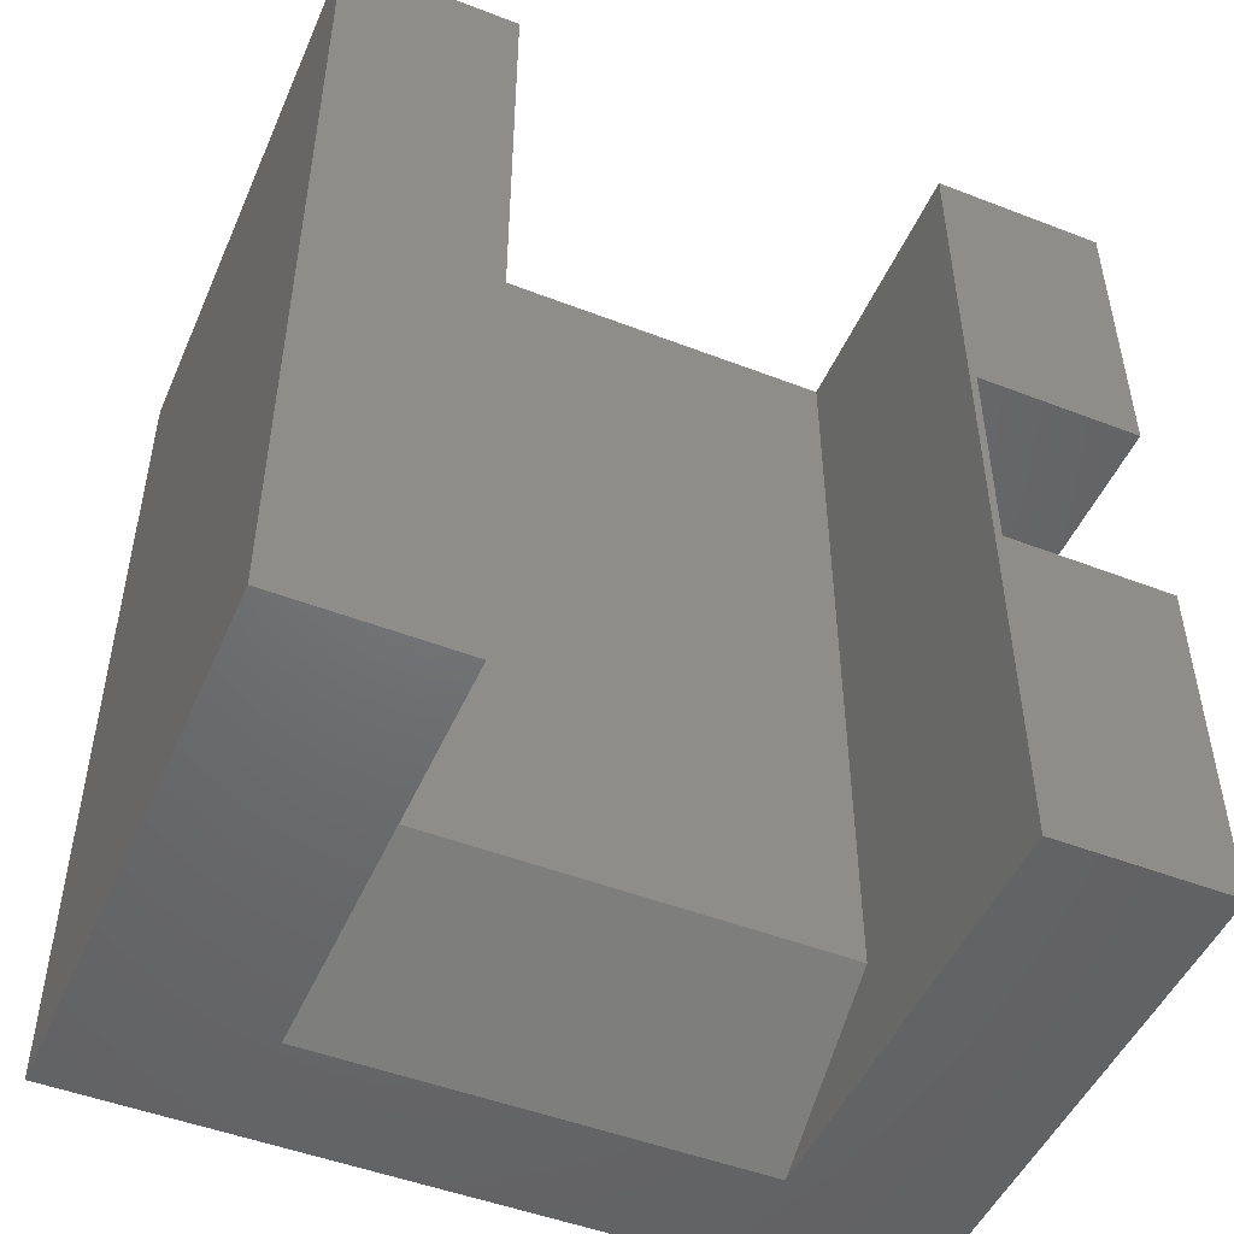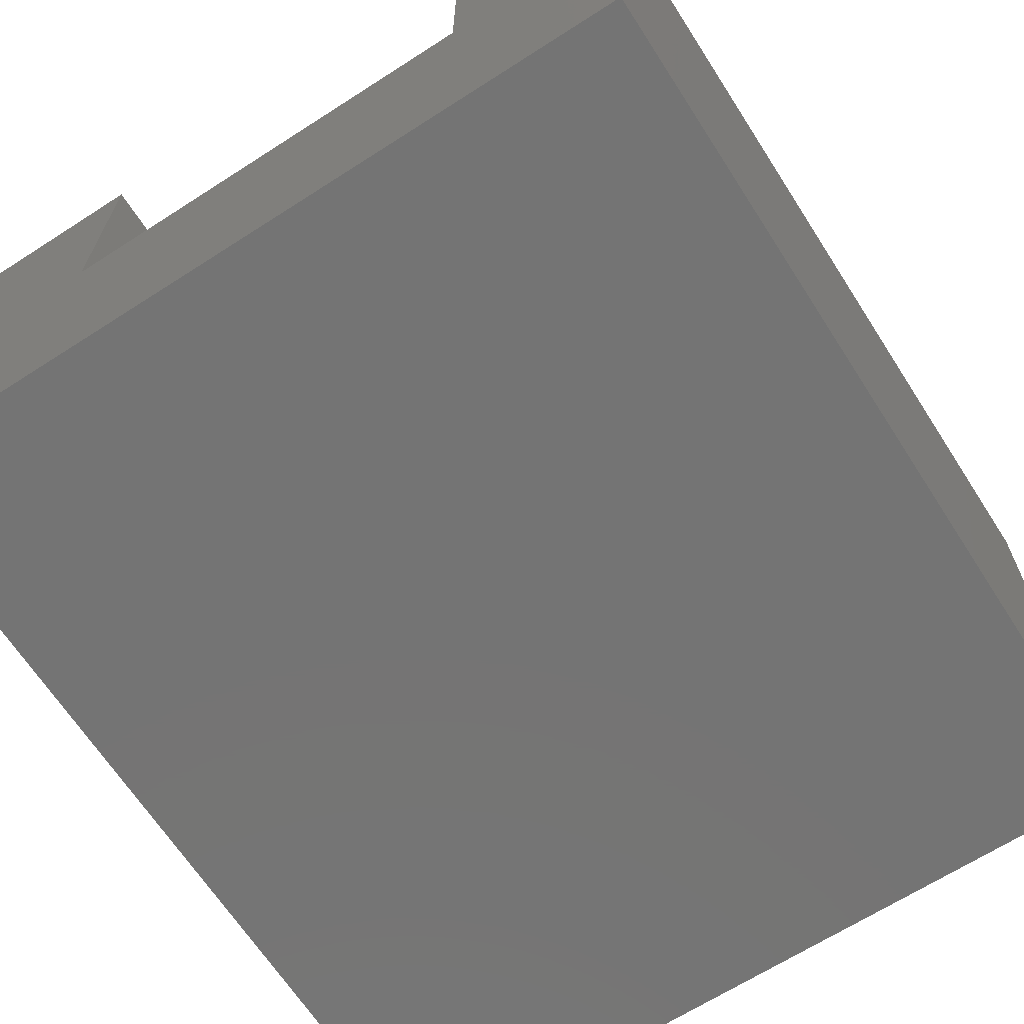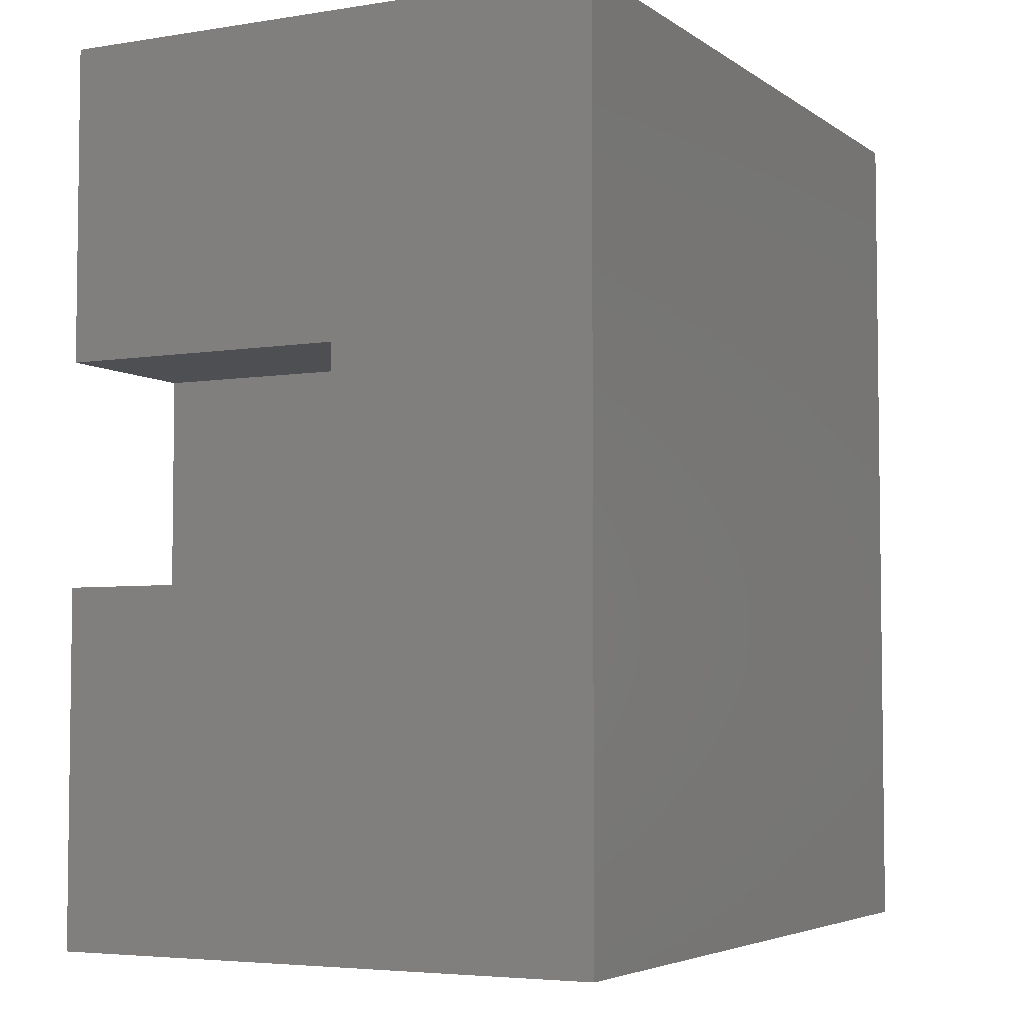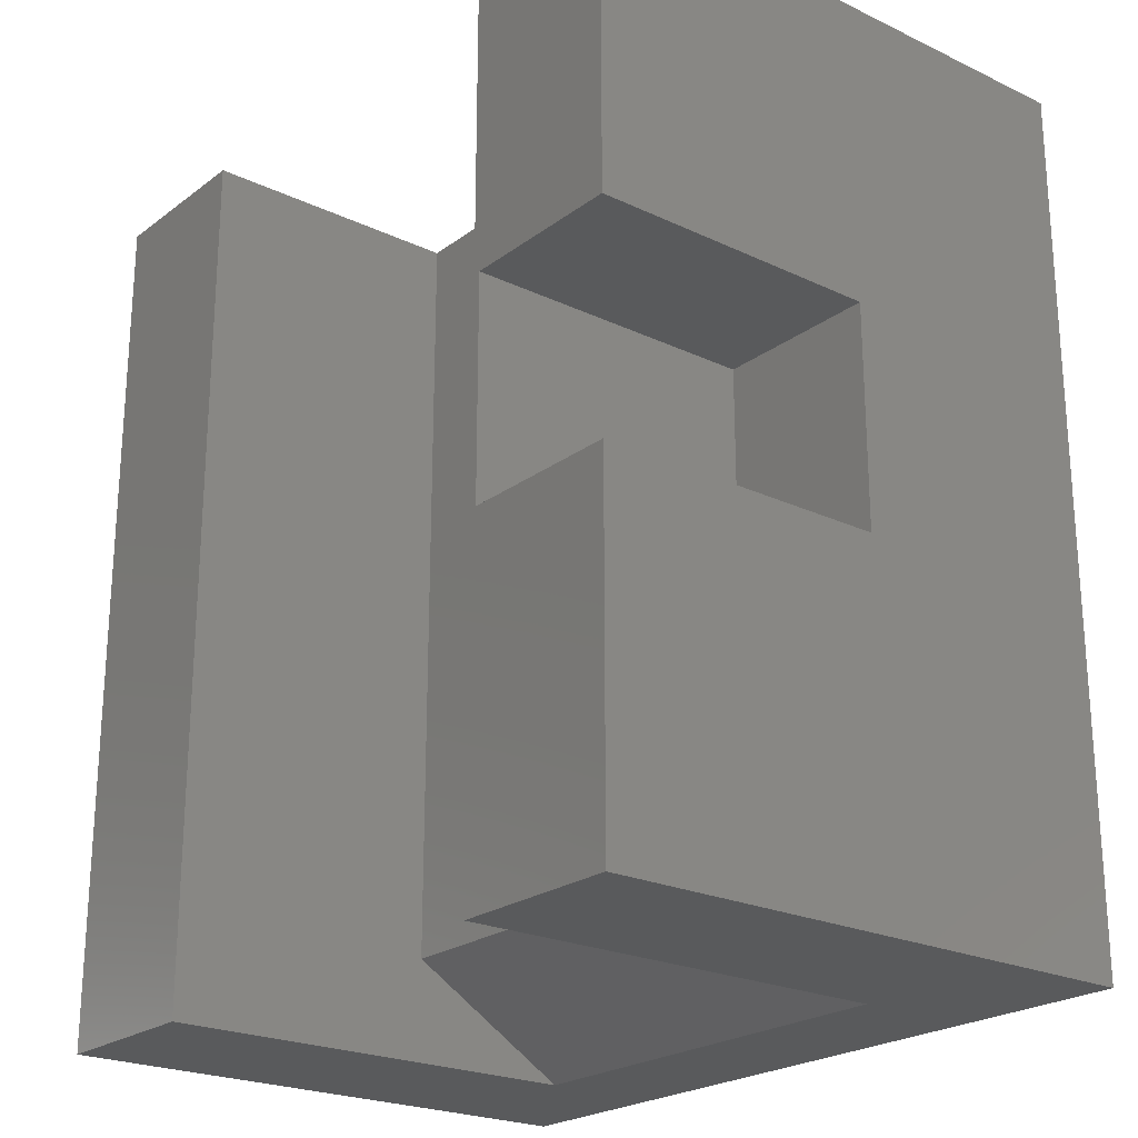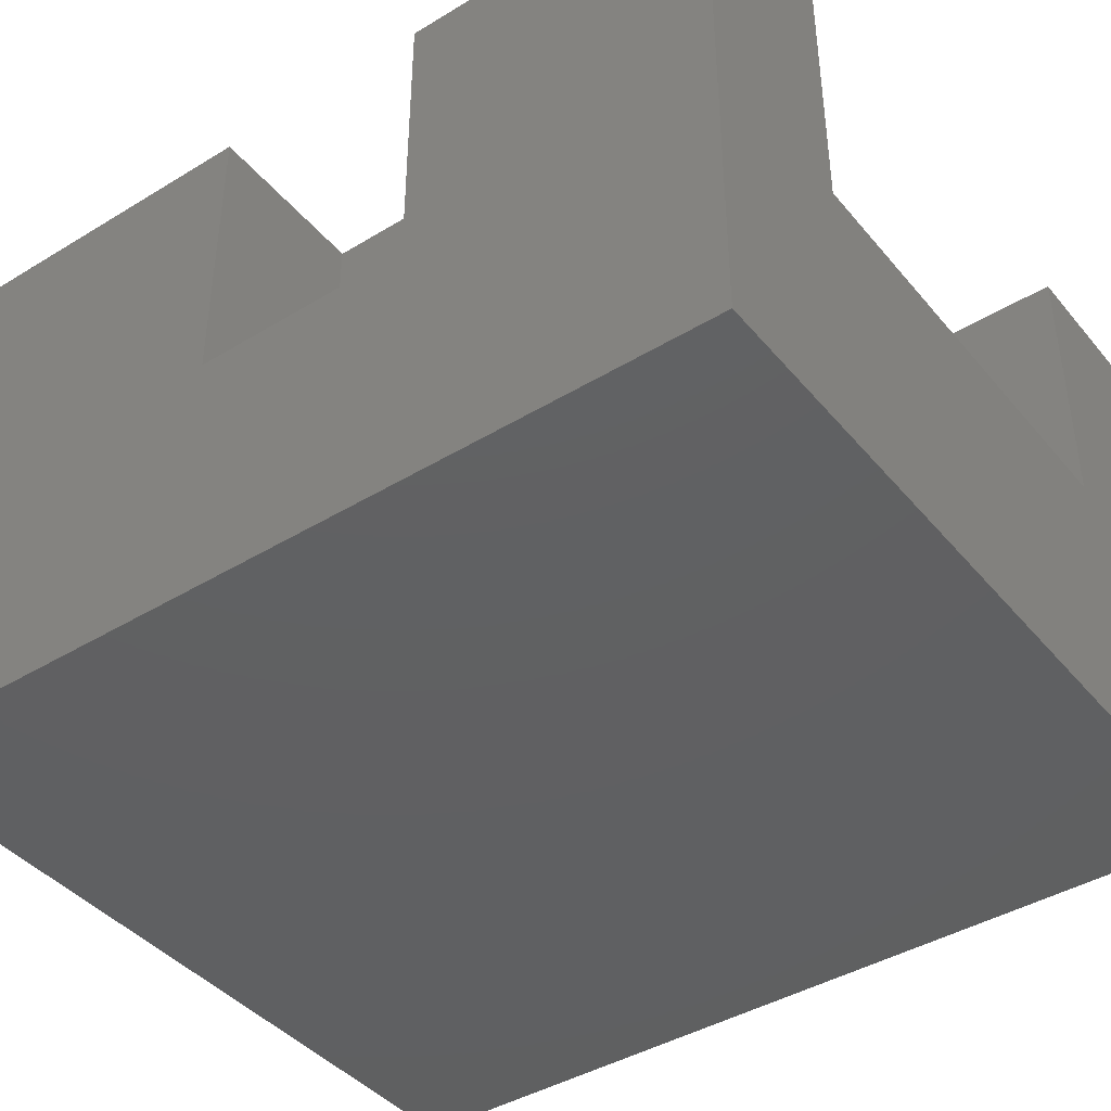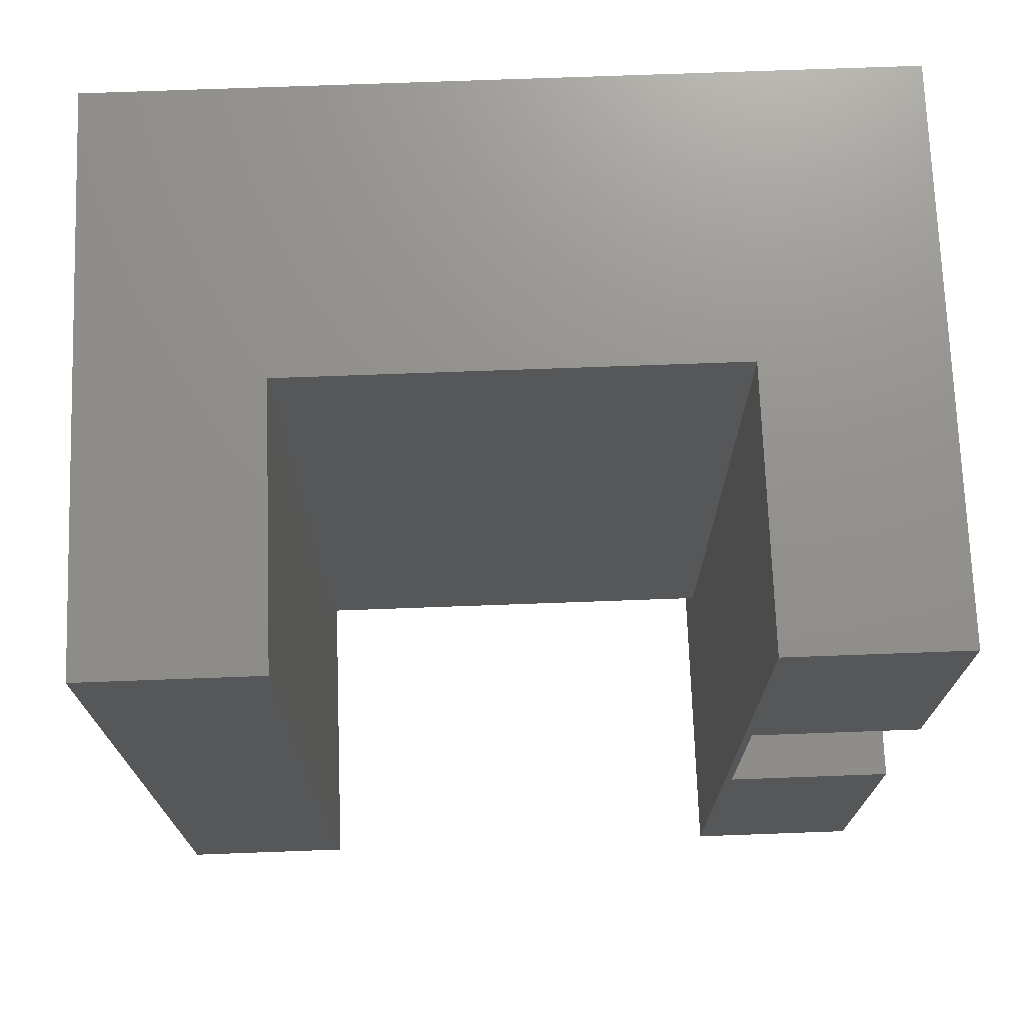
<metadata>
{"format":"stl","ext":"stl","renderer":"f3d","projection":"perspective","resolution":1024,"background":"white","views":[{"elev":-49.1,"azim":-23.2,"up":"+Y"},{"elev":-66.5,"azim":-147.2,"up":"+Z"},{"elev":-4.7,"azim":117.2,"up":"+Y"},{"elev":-22.9,"azim":51.2,"up":"+Y"},{"elev":-41.8,"azim":126.2,"up":"+Z"},{"elev":72.3,"azim":-2.1,"up":"+Y"}]}
</metadata>
<code>
# stl→obj: 26 verts, 48 faces
v 0.5234 -0.4531 0.4753
v 0.6641 -0.4531 0.4753
v 0.5234 -0.4531 0.2266
v 0.6641 -0.4531 0.2266
v 0.6641 -0.2656 0.4753
v 0.5234 -0.2656 0.4753
v 0.6641 -0.2656 0.2266
v 0.5234 -0.2656 0.2266
v 0.6641 0 0.4753
v 0.6641 0 -4.066e-17
v 0.6641 -0.75 -4.066e-17
v 0.6641 -0.75 0.4753
v 0.5173 -0.75 0.4753
v 0.5173 0 0.4753
v 0.1468 0 0.4753
v 2.911e-17 0 0.4753
v 0.1468 -0.75 0.4753
v 2.911e-17 -0.75 0.4753
v 0.5173 -0.75 0.104
v 0 -0.75 0
v 0.1468 -0.75 0.104
v 0.5173 0 0.2447
v 0.1468 0 0.2447
v 0.5173 -0.6641 0.2447
v 0.1468 -0.6641 0.2447
v 0 0 0
f 1 2 3
f 3 2 4
f 5 6 7
f 7 6 8
f 6 1 8
f 8 1 3
f 3 4 8
f 8 4 7
f 9 5 10
f 10 5 7
f 10 7 11
f 11 7 4
f 11 4 12
f 12 4 2
f 13 12 2
f 13 2 1
f 13 1 6
f 13 6 14
f 9 14 5
f 5 14 6
f 15 16 17
f 17 16 18
f 12 13 11
f 11 13 19
f 11 19 20
f 20 19 21
f 20 21 18
f 18 21 17
f 22 23 24
f 24 23 25
f 23 15 25
f 25 15 17
f 25 17 21
f 14 22 13
f 13 22 24
f 13 24 19
f 16 26 18
f 18 26 20
f 21 19 25
f 25 19 24
f 26 16 15
f 26 15 23
f 26 23 22
f 26 22 10
f 22 14 10
f 10 14 9
f 26 10 20
f 20 10 11

</code>
